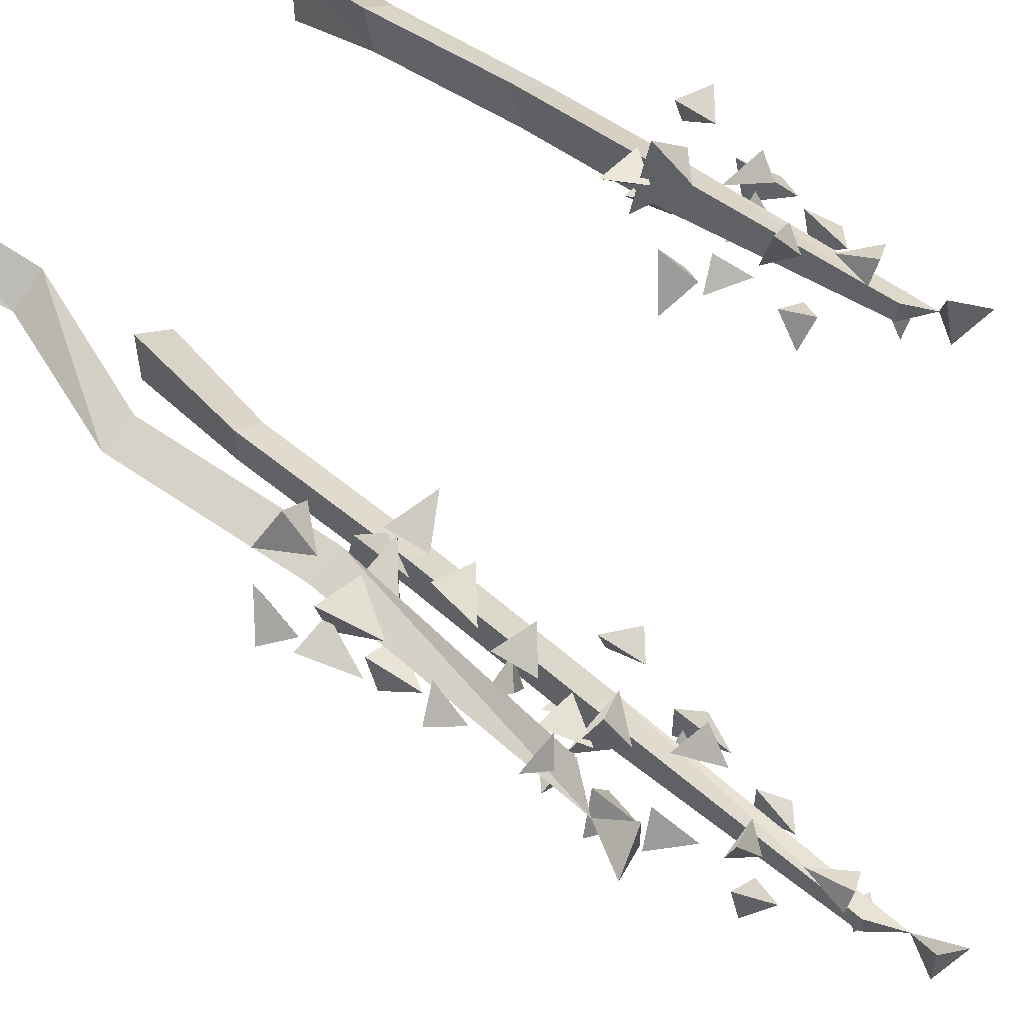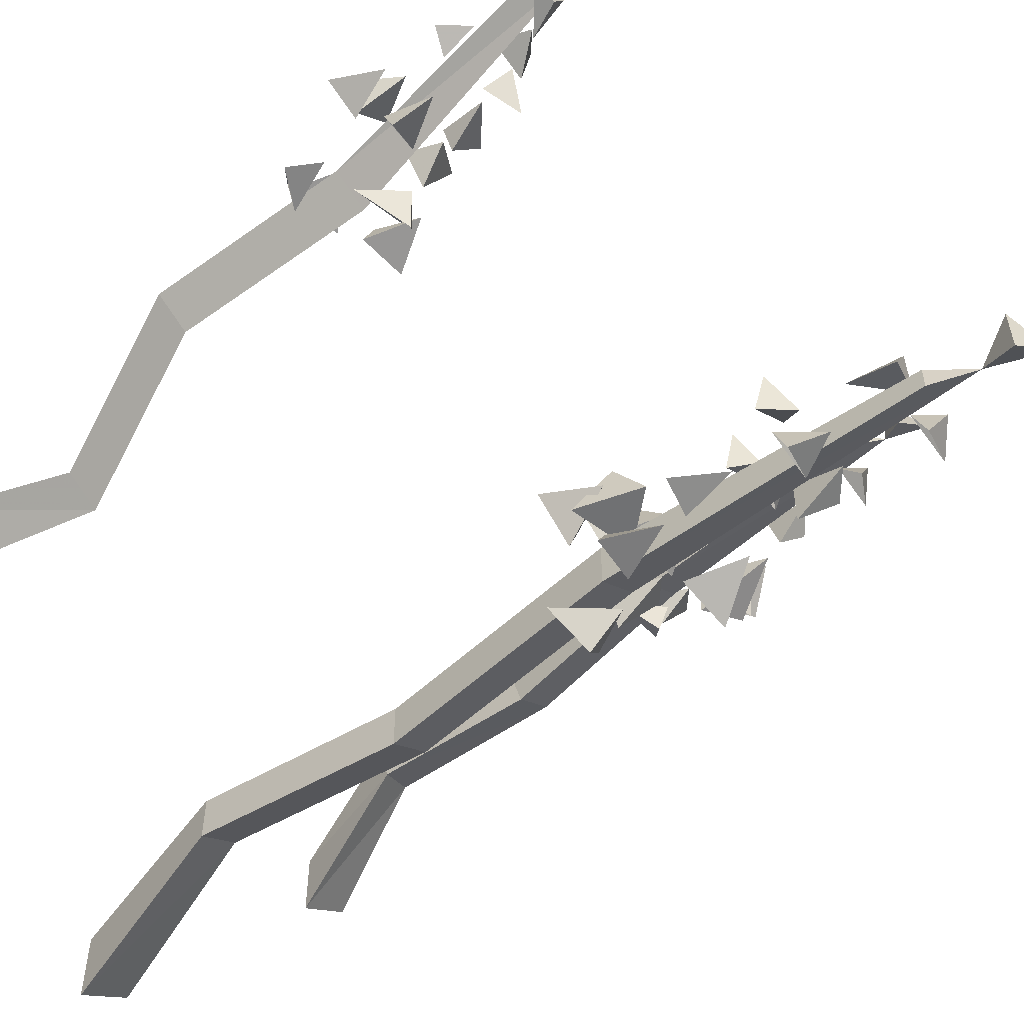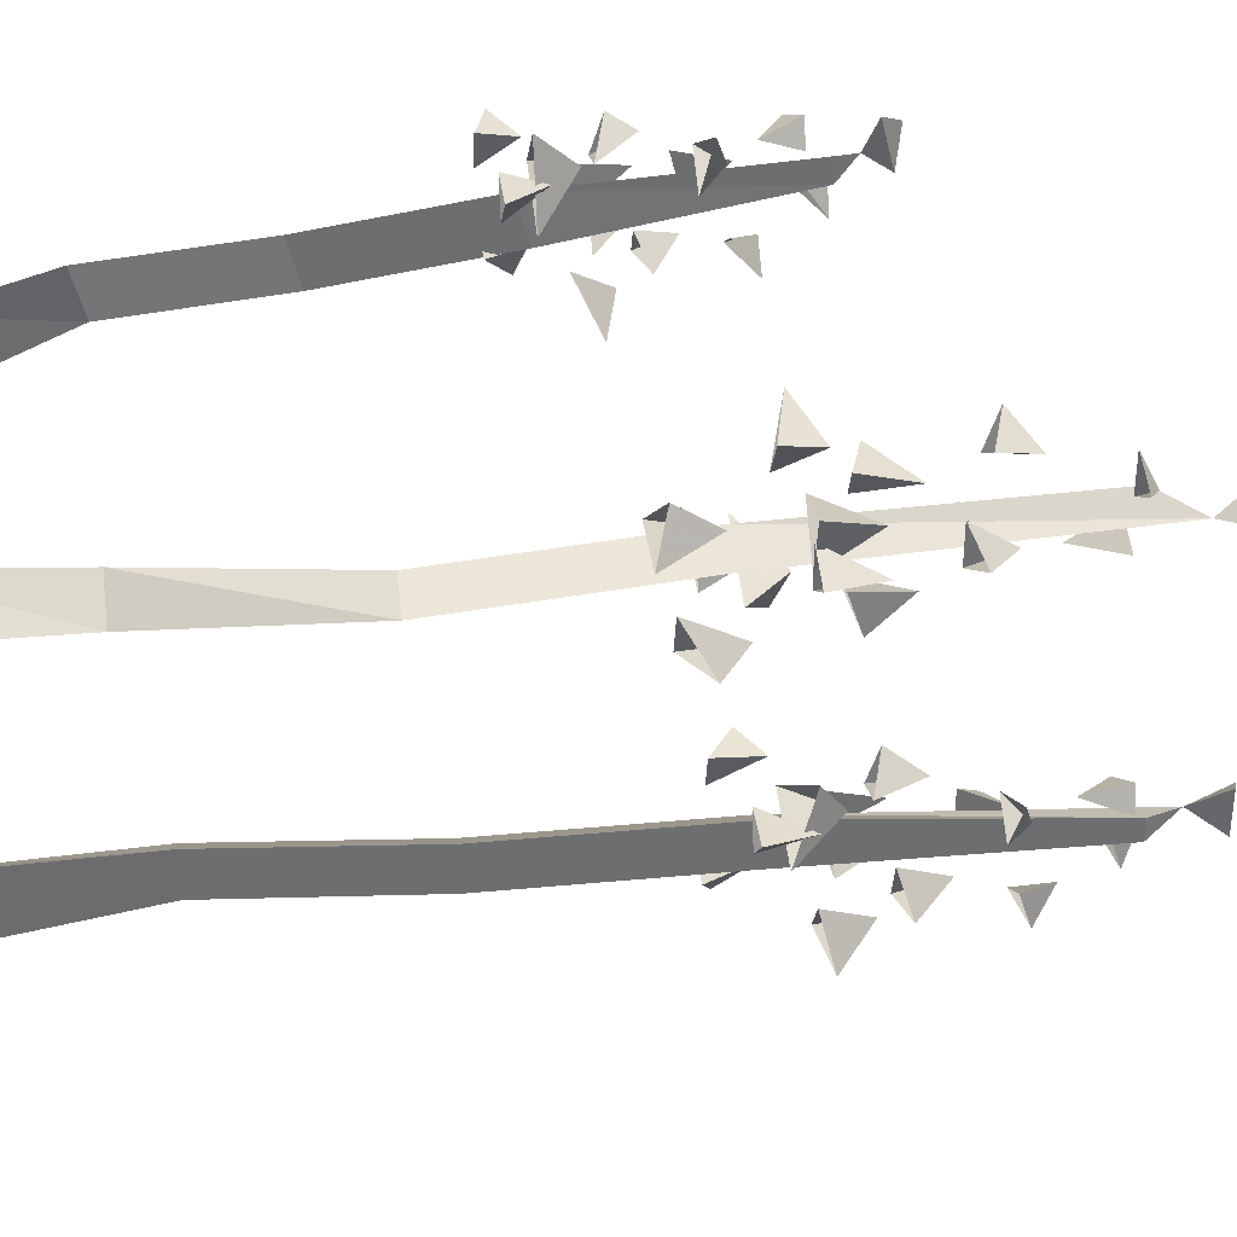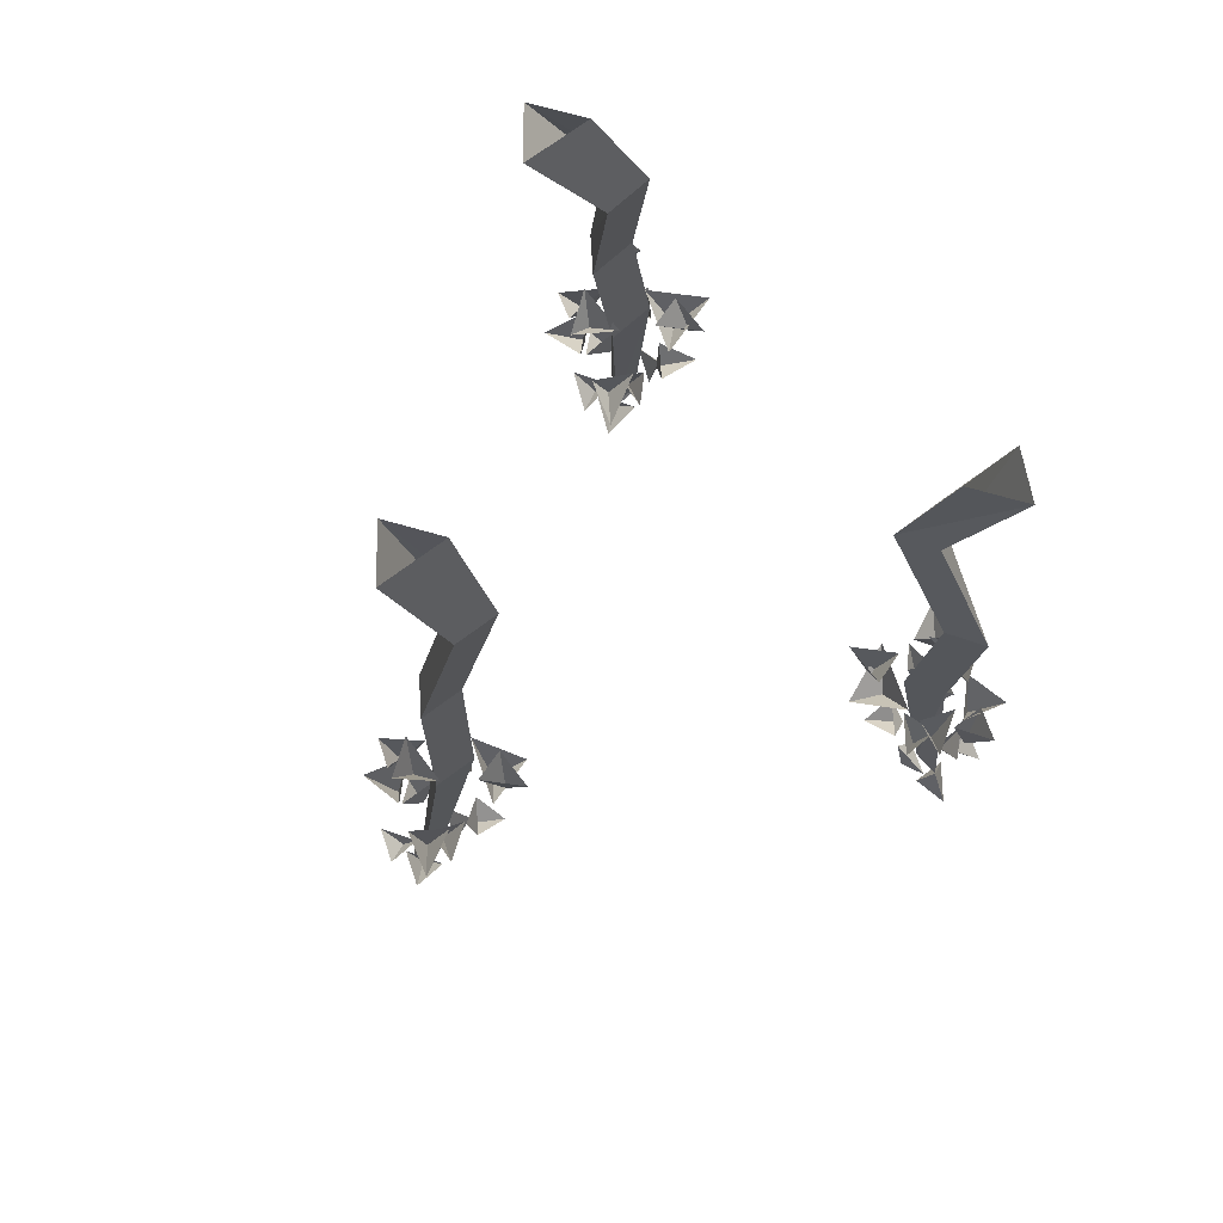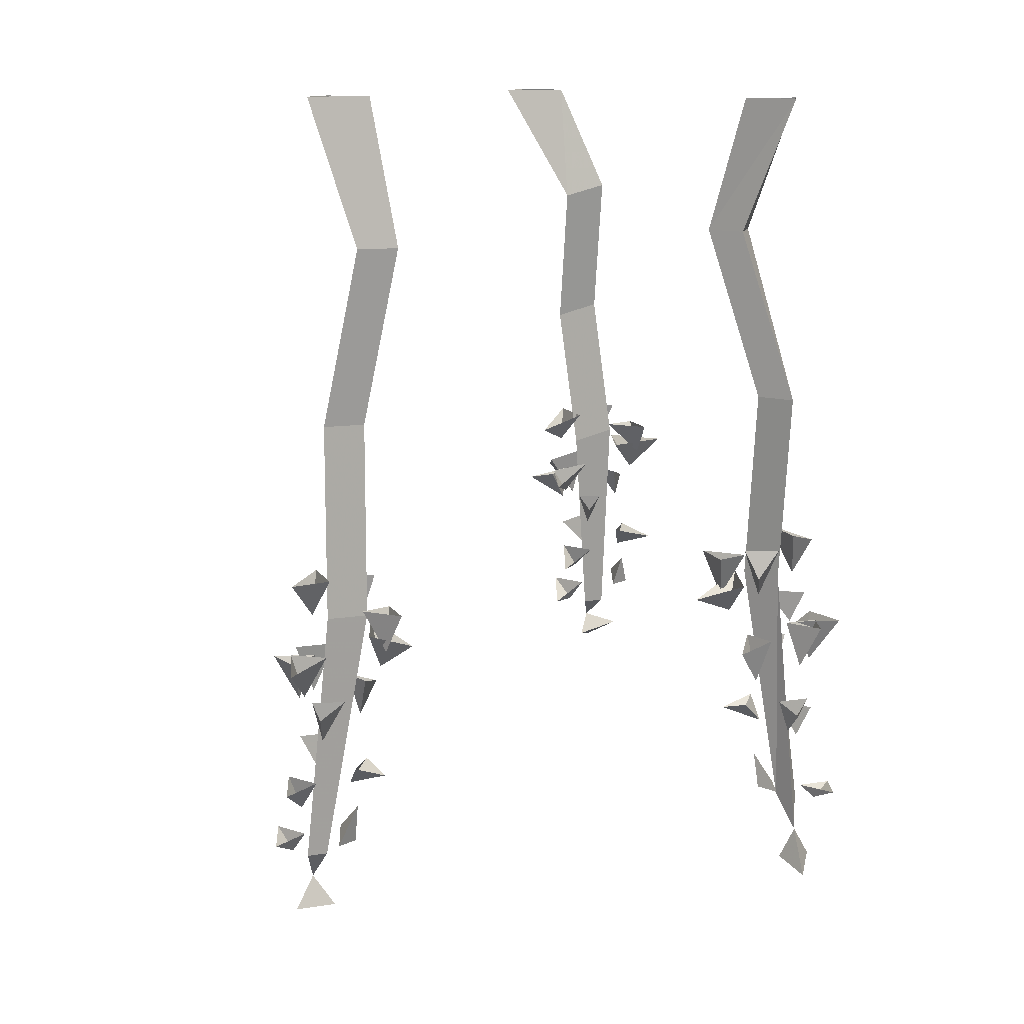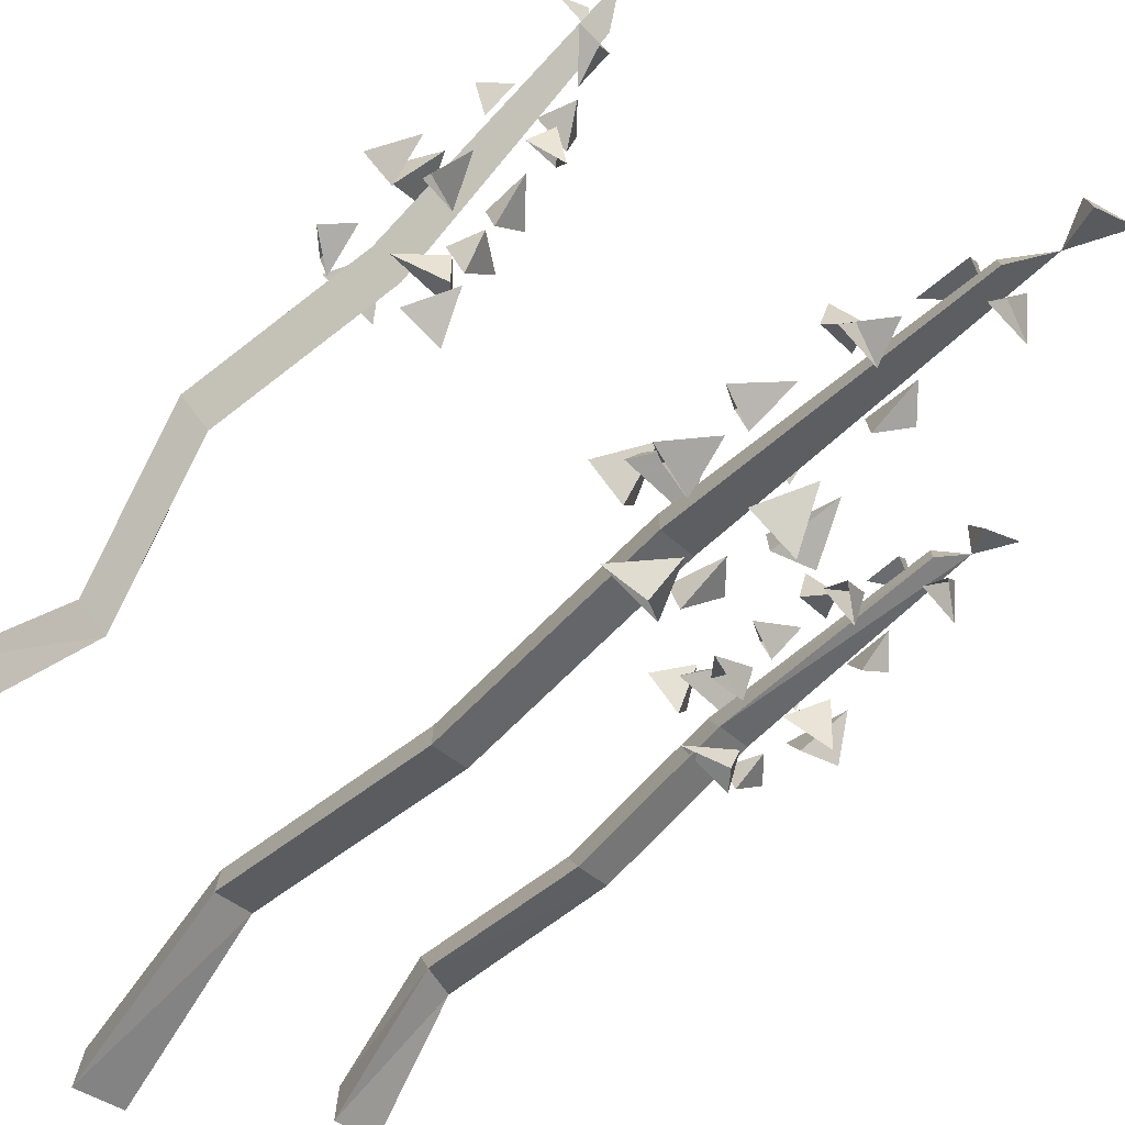
<metadata>
{"format":"obj","ext":"obj","renderer":"f3d","projection":"perspective","resolution":1024,"background":"white","views":[{"elev":55.6,"azim":-46.8,"up":"+Z"},{"elev":-57.9,"azim":-46.6,"up":"+Z"},{"elev":36.1,"azim":-97.1,"up":"+Z"},{"elev":70.1,"azim":-127.1,"up":"+Y"},{"elev":12.5,"azim":-110.1,"up":"+Y"},{"elev":-75.6,"azim":-45.7,"up":"+Z"}]}
</metadata>
<code>
v 0.05469 -0.5781 -0.1875
v 0.04688 -0.5469 -0.1875
v 0.04688 -0.5781 -0.2031
v 0.07031 -0.5703 -0.1953
v 0.0625 -0.6328 -0.2031
v 0.07031 -0.6094 -0.2188
v 0.0625 -0.6328 -0.2344
v 0.08594 -0.6406 -0.2188
v 0.07031 -0.3672 -0.1641
v 0.07812 -0.3984 -0.1719
v 0.09375 -0.3828 -0.1641
v 0.07812 -0.3672 -0.1875
v 0 -0.3828 -0.1641
v 0.01562 -0.4141 -0.1719
v 0.03125 -0.3828 -0.1641
v 0.02344 -0.3828 -0.1875
v 0.03125 -0.3594 -0.2109
v 0.05469 -0.3906 -0.2188
v 0.07031 -0.3594 -0.2109
v 0.05469 -0.3672 -0.2344
v 0.03125 -0.4141 -0.2422
v 0.02344 -0.4453 -0.2344
v 0 -0.4219 -0.25
v 0.01562 -0.4141 -0.2188
v 0.05469 -0.3984 -0.1719
v 0.03125 -0.4297 -0.1719
v 0.007812 -0.3984 -0.1875
v 0.02344 -0.4141 -0.1484
v 0.1016 -0.4297 -0.2188
v 0.08594 -0.4609 -0.2109
v 0.07812 -0.4219 -0.2266
v 0.07812 -0.4219 -0.1953
v 0.04688 -0.4453 -0.1797
v 0.0625 -0.4766 -0.1797
v 0.07031 -0.4531 -0.1641
v 0.07031 -0.4453 -0.1875
v 0.05469 -0.4297 -0.2344
v 0.07031 -0.4609 -0.2266
v 0.07812 -0.4297 -0.2109
v 0.08594 -0.4297 -0.2422
v 0.007812 -0.4609 -0.2266
v 0.03125 -0.4844 -0.2188
v 0.02344 -0.4531 -0.2031
v 0.03125 -0.4531 -0.2266
v 0.02344 -0.5078 -0.1953
v 0.03906 -0.5234 -0.1953
v 0.02344 -0.5156 -0.1719
v 0.04688 -0.5078 -0.1797
v 0.02344 -0.5234 -0.25
v 0.03906 -0.5391 -0.2344
v 0.02344 -0.5156 -0.2266
v 0.04688 -0.5156 -0.2422
v 0.07031 -0.4922 -0.2266
v 0.07031 -0.5234 -0.2109
v 0.07031 -0.4922 -0.1953
v 0.08594 -0.5078 -0.2109
v 0.0625 -0.5781 -0.25
v 0.07031 -0.5859 -0.2344
v 0.0625 -0.5703 -0.2266
v 0.08594 -0.5703 -0.2422
v 0.05469 -0.5859 -0.2109
v 0.05469 -0.5859 -0.2266
v 0.0625 -0.3906 -0.1953
v 0.03906 -0.3906 -0.1797
v 0.03906 -0.3906 -0.2109
v 0.03906 -0.2422 -0.2109
v 0.0625 -0.2422 -0.1953
v 0.03906 -0.2422 -0.1797
v 0.02344 -0.1094 -0.1562
v 0.02344 -0.1094 -0.1875
v 0.04688 -0.1094 -0.1719
v 0.07031 0 -0.1953
v 0.03906 0 -0.1719
v 0.03906 0 -0.2188
v -0.1172 -0.5078 0.07812
v -0.1094 -0.4844 0.07812
v -0.1094 -0.5078 0.09375
v -0.1328 -0.5078 0.08594
v -0.125 -0.5625 0.09375
v -0.1328 -0.5391 0.1016
v -0.125 -0.5625 0.1172
v -0.1484 -0.5703 0.1016
v -0.1328 -0.3203 0.05469
v -0.1406 -0.3516 0.0625
v -0.1562 -0.3359 0.05469
v -0.1406 -0.3203 0.07812
v -0.0625 -0.3359 0.05469
v -0.07812 -0.3672 0.0625
v -0.09375 -0.3359 0.05469
v -0.08594 -0.3359 0.07812
v -0.09375 -0.3125 0.09375
v -0.1172 -0.3438 0.1016
v -0.1328 -0.3125 0.09375
v -0.1172 -0.3203 0.1172
v -0.09375 -0.3672 0.125
v -0.08594 -0.3906 0.1172
v -0.0625 -0.375 0.1328
v -0.07812 -0.3672 0.1016
v -0.1172 -0.3516 0.0625
v -0.09375 -0.375 0.0625
v -0.07031 -0.3516 0.07812
v -0.08594 -0.3672 0.03906
v -0.1641 -0.375 0.1016
v -0.1484 -0.4062 0.09375
v -0.1406 -0.375 0.1094
v -0.1406 -0.375 0.08594
v -0.1094 -0.3906 0.07031
v -0.125 -0.4219 0.07031
v -0.1328 -0.3984 0.05469
v -0.1328 -0.3906 0.07812
v -0.1172 -0.375 0.1172
v -0.1328 -0.4062 0.1094
v -0.1406 -0.375 0.09375
v -0.1484 -0.375 0.125
v -0.07031 -0.4062 0.1094
v -0.09375 -0.4297 0.1016
v -0.08594 -0.3984 0.09375
v -0.09375 -0.3984 0.1094
v -0.08594 -0.4453 0.08594
v -0.1016 -0.4609 0.08594
v -0.08594 -0.4531 0.0625
v -0.1094 -0.4453 0.07031
v -0.08594 -0.4609 0.1328
v -0.1016 -0.4766 0.1172
v -0.08594 -0.4531 0.1094
v -0.1094 -0.4531 0.125
v -0.1328 -0.4375 0.1094
v -0.1328 -0.4609 0.09375
v -0.1328 -0.4375 0.08594
v -0.1484 -0.4453 0.09375
v -0.125 -0.5078 0.1328
v -0.1328 -0.5156 0.1172
v -0.125 -0.5078 0.1094
v -0.1484 -0.5078 0.125
v -0.1172 -0.5156 0.09375
v -0.1172 -0.5156 0.1094
v -0.125 -0.3438 0.08594
v -0.1016 -0.3438 0.07031
v -0.1016 -0.3438 0.09375
v -0.1172 -0.2109 0.09375
v -0.1406 -0.2109 0.08594
v -0.1172 -0.2109 0.07031
v -0.07812 -0.09375 0.04688
v -0.07812 -0.09375 0.07812
v -0.1016 -0.09375 0.0625
v -0.1328 0 0.08594
v -0.1016 0 0.0625
v -0.1016 0 0.1016
v 0.2109 -0.4297 0.1094
v 0.2031 -0.4062 0.1016
v 0.2031 -0.4297 0.09375
v 0.2266 -0.4219 0.1016
v 0.2188 -0.4688 0.1016
v 0.2266 -0.4609 0.07812
v 0.2188 -0.4766 0.07031
v 0.2422 -0.4844 0.08594
v 0.2266 -0.2734 0.1016
v 0.2344 -0.2969 0.09375
v 0.25 -0.2812 0.1016
v 0.2344 -0.2734 0.07812
v 0.1562 -0.2812 0.1016
v 0.1719 -0.3047 0.1016
v 0.1875 -0.2812 0.1016
v 0.1797 -0.2812 0.07812
v 0.1875 -0.2734 0.05469
v 0.2109 -0.2969 0.04688
v 0.2266 -0.2734 0.05469
v 0.2109 -0.2891 0.03125
v 0.1875 -0.3203 0.03125
v 0.1797 -0.3359 0.03906
v 0.1562 -0.3281 0.02344
v 0.1719 -0.3125 0.05469
v 0.2109 -0.2969 0.09375
v 0.1875 -0.3203 0.1016
v 0.1641 -0.2969 0.07812
v 0.1797 -0.2969 0.125
v 0.2578 -0.3281 0.05469
v 0.2422 -0.3516 0.07031
v 0.2344 -0.3203 0.04688
v 0.2344 -0.3125 0.07812
v 0.2031 -0.3281 0.09375
v 0.2188 -0.3516 0.1016
v 0.2266 -0.3359 0.1094
v 0.2266 -0.3281 0.08594
v 0.2109 -0.3281 0.03906
v 0.2266 -0.3516 0.05469
v 0.2344 -0.3281 0.0625
v 0.2422 -0.3359 0.03125
v 0.1641 -0.3516 0.05469
v 0.1875 -0.3672 0.0625
v 0.1797 -0.3438 0.07031
v 0.1875 -0.3438 0.05469
v 0.1797 -0.375 0.08594
v 0.1953 -0.3906 0.09375
v 0.1797 -0.3828 0.1172
v 0.2031 -0.375 0.1016
v 0.1797 -0.4062 0.03906
v 0.1953 -0.4062 0.05469
v 0.1797 -0.3906 0.0625
v 0.2031 -0.3906 0.04688
v 0.2266 -0.375 0.05469
v 0.2266 -0.3984 0.07812
v 0.2266 -0.3672 0.08594
v 0.2422 -0.3828 0.07031
v 0.2188 -0.4453 0.04688
v 0.2266 -0.4453 0.0625
v 0.2188 -0.4297 0.07031
v 0.2422 -0.4297 0.05469
v 0.2109 -0.4453 0.08594
v 0.2109 -0.4453 0.07031
v 0.2188 -0.2969 0.07031
v 0.1953 -0.2891 0.08594
v 0.1953 -0.2969 0.05469
v 0.1953 -0.1875 0.03906
v 0.2188 -0.1875 0.05469
v 0.1953 -0.1797 0.07031
v 0.1797 -0.07812 0.07031
v 0.1797 -0.08594 0.03906
v 0.2031 -0.07812 0.05469
v 0.2266 0 0.01562
v 0.1953 0 0.03906
v 0.1953 0 -0.007812
f 1 2 3
f 1 3 4
f 1 4 2
f 2 4 3
f 5 6 7
f 5 7 8
f 5 8 6
f 6 8 7
f 9 10 11
f 11 10 12
f 12 10 9
f 13 14 15
f 15 14 16
f 16 14 13
f 17 18 19
f 19 18 20
f 20 18 17
f 21 22 23
f 23 22 24
f 24 22 21
f 25 26 27
f 27 26 28
f 28 26 25
f 29 30 31
f 31 30 32
f 32 30 29
f 33 34 35
f 35 34 36
f 36 34 33
f 37 38 39
f 39 38 40
f 40 38 37
f 41 42 43
f 43 42 44
f 44 42 41
f 45 46 47
f 47 46 48
f 48 46 45
f 49 50 51
f 51 50 52
f 52 50 49
f 53 54 55
f 55 54 56
f 56 54 53
f 57 58 59
f 59 58 60
f 60 58 57
f 75 76 77
f 75 77 78
f 75 78 76
f 76 78 77
f 79 80 81
f 79 81 82
f 79 82 80
f 80 82 81
f 83 84 85
f 85 84 86
f 86 84 83
f 87 88 89
f 89 88 90
f 90 88 87
f 91 92 93
f 93 92 94
f 94 92 91
f 95 96 97
f 97 96 98
f 98 96 95
f 99 100 101
f 101 100 102
f 102 100 99
f 103 104 105
f 105 104 106
f 106 104 103
f 107 108 109
f 109 108 110
f 110 108 107
f 111 112 113
f 113 112 114
f 114 112 111
f 115 116 117
f 117 116 118
f 118 116 115
f 119 120 121
f 121 120 122
f 122 120 119
f 123 124 125
f 125 124 126
f 126 124 123
f 127 128 129
f 129 128 130
f 130 128 127
f 131 132 133
f 133 132 134
f 134 132 131
f 149 150 151
f 149 151 152
f 149 152 150
f 150 152 151
f 153 154 155
f 153 155 156
f 153 156 154
f 154 156 155
f 157 158 159
f 159 158 160
f 160 158 157
f 161 162 163
f 163 162 164
f 164 162 161
f 165 166 167
f 167 166 168
f 168 166 165
f 169 170 171
f 171 170 172
f 172 170 169
f 173 174 175
f 175 174 176
f 176 174 173
f 177 178 179
f 179 178 180
f 180 178 177
f 181 182 183
f 183 182 184
f 184 182 181
f 185 186 187
f 187 186 188
f 188 186 185
f 189 190 191
f 191 190 192
f 192 190 189
f 193 194 195
f 195 194 196
f 196 194 193
f 197 198 199
f 199 198 200
f 200 198 197
f 201 202 203
f 203 202 204
f 204 202 201
f 205 206 207
f 207 206 208
f 208 206 205
f 61 62 6
f 61 6 63
f 61 63 64
f 61 64 62
f 62 64 65
f 62 65 6
f 6 65 63
f 63 65 66
f 63 66 67
f 63 67 64
f 64 67 68
f 64 68 65
f 65 68 66
f 66 68 69
f 66 69 70
f 66 70 67
f 67 70 71
f 67 71 68
f 68 71 69
f 69 71 72
f 69 72 73
f 69 73 70
f 70 73 74
f 70 74 71
f 71 74 72
f 135 136 80
f 135 80 137
f 135 137 138
f 135 138 136
f 136 138 139
f 136 139 80
f 80 139 137
f 137 139 140
f 137 140 141
f 137 141 138
f 138 141 142
f 138 142 139
f 139 142 140
f 140 142 143
f 140 143 144
f 140 144 141
f 141 144 145
f 141 145 142
f 142 145 143
f 143 145 146
f 143 146 147
f 143 147 144
f 144 147 148
f 144 148 145
f 145 148 146
f 209 210 154
f 209 154 211
f 209 211 212
f 209 212 210
f 210 212 213
f 210 213 154
f 154 213 211
f 211 213 214
f 211 214 215
f 211 215 212
f 212 215 216
f 212 216 213
f 213 216 214
f 214 216 217
f 214 217 218
f 214 218 215
f 215 218 219
f 215 219 216
f 216 219 217
f 217 219 220
f 217 220 221
f 217 221 218
f 218 221 222
f 218 222 219
f 219 222 220

</code>
